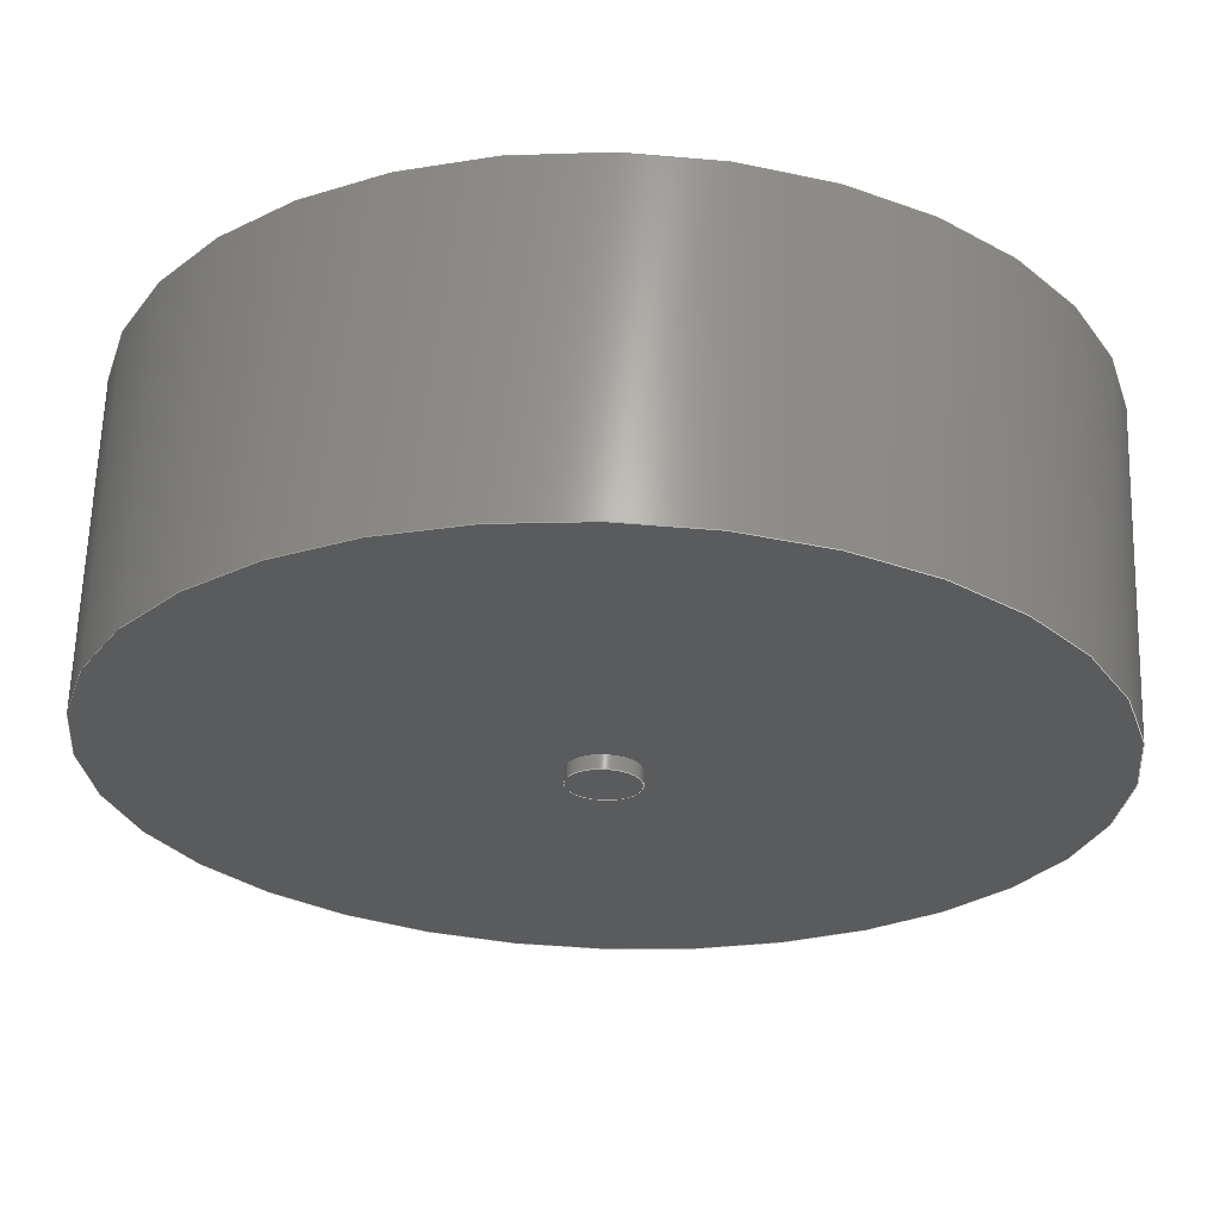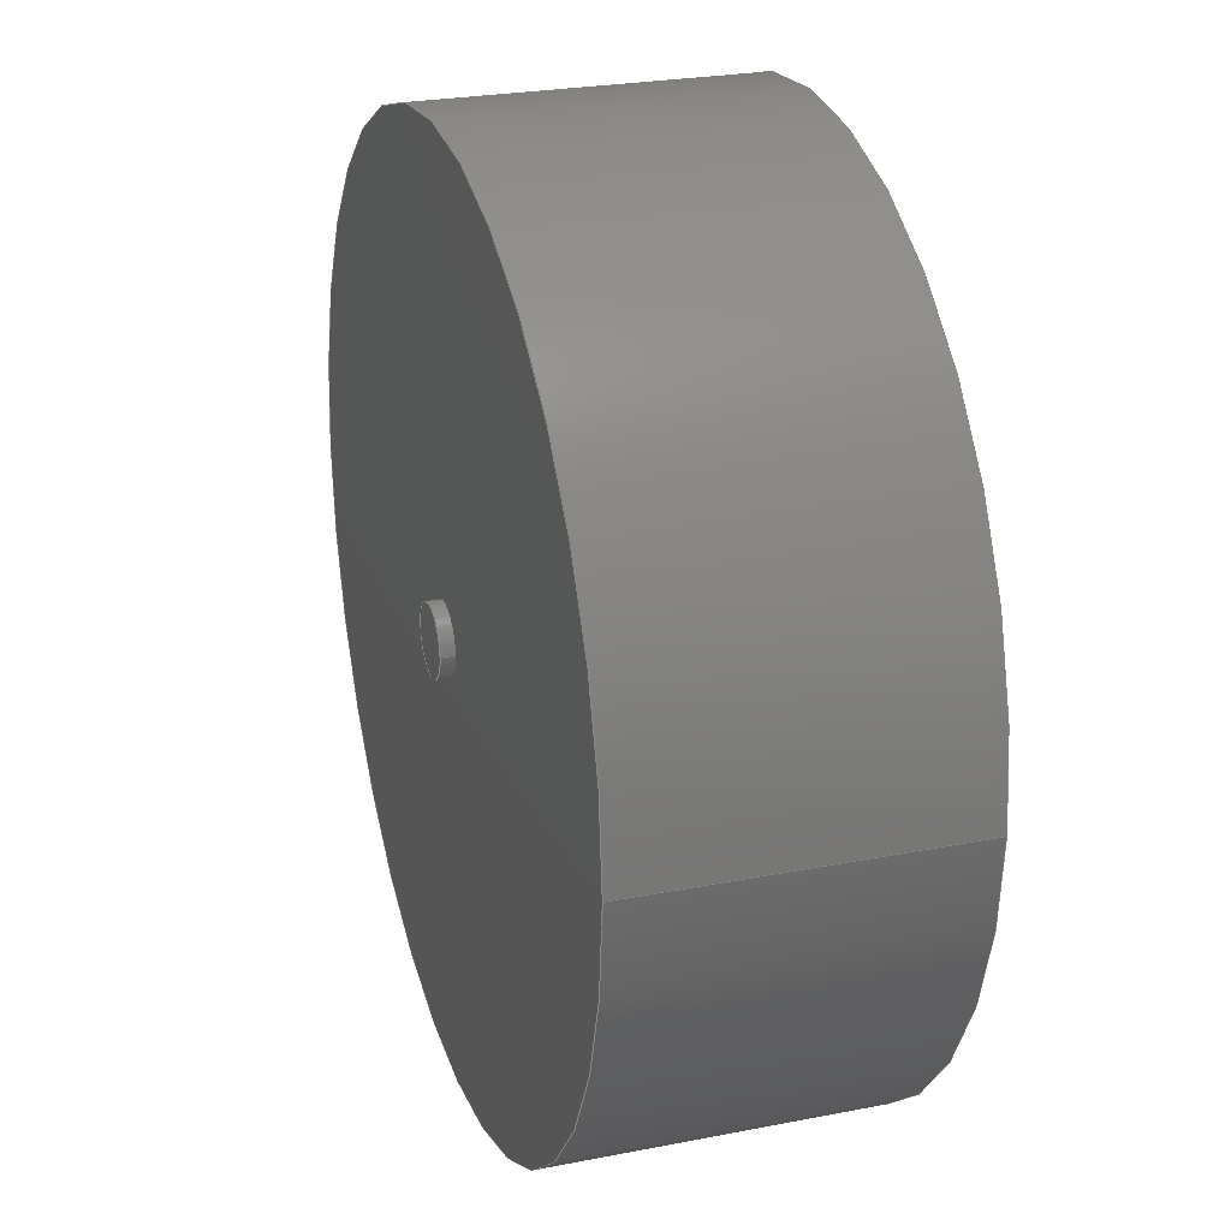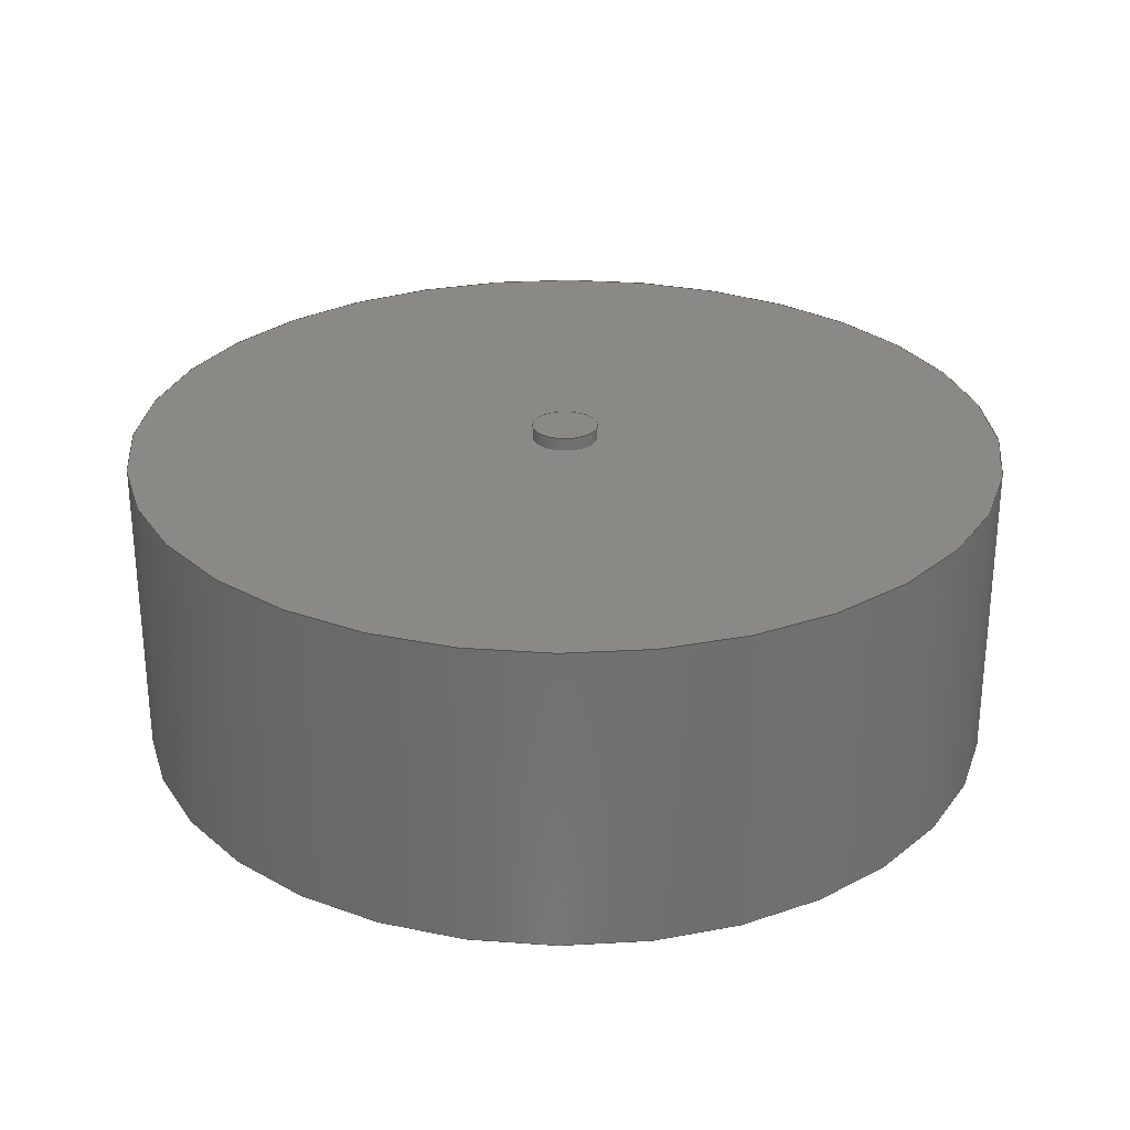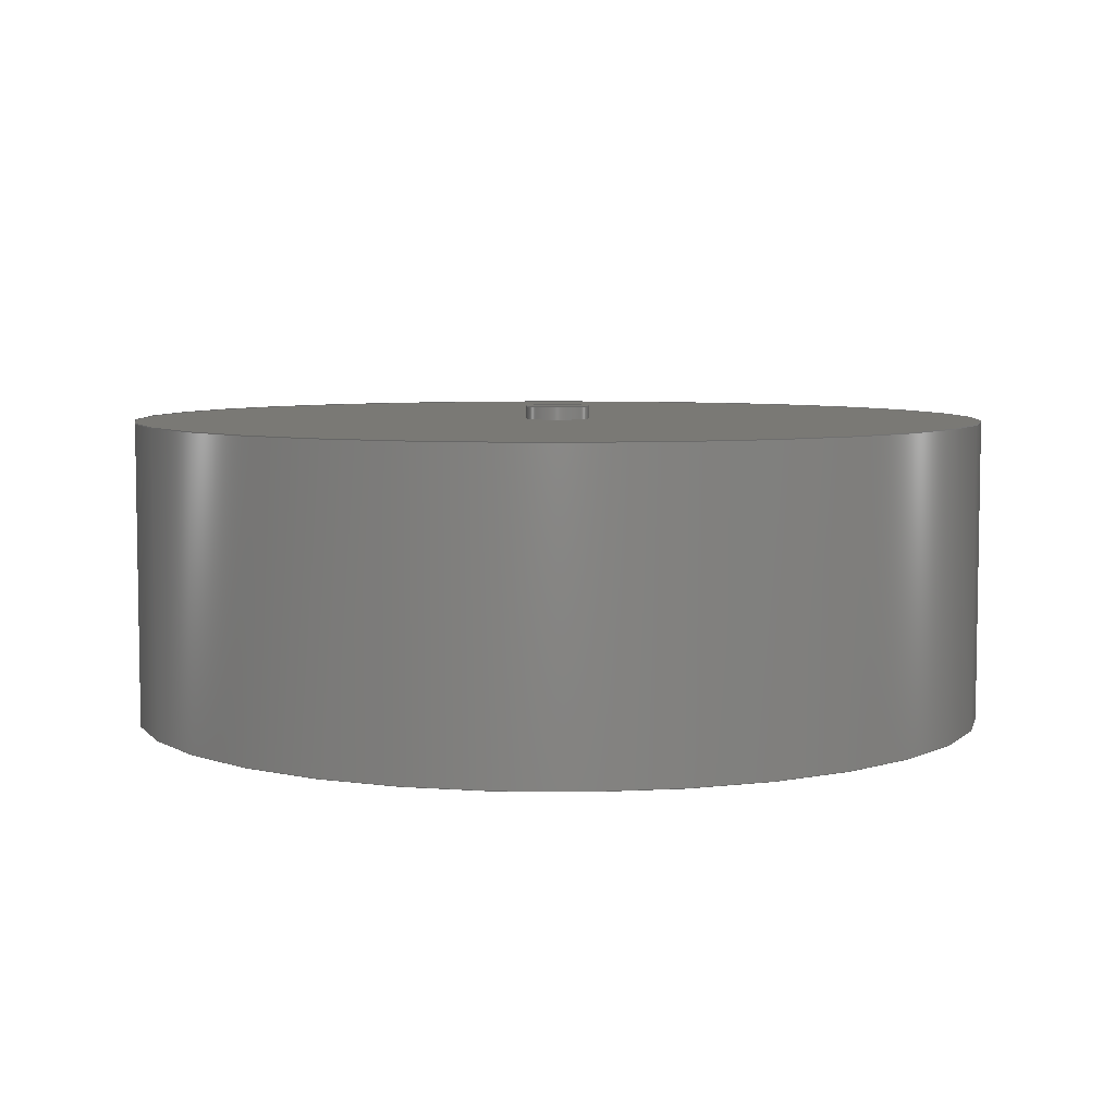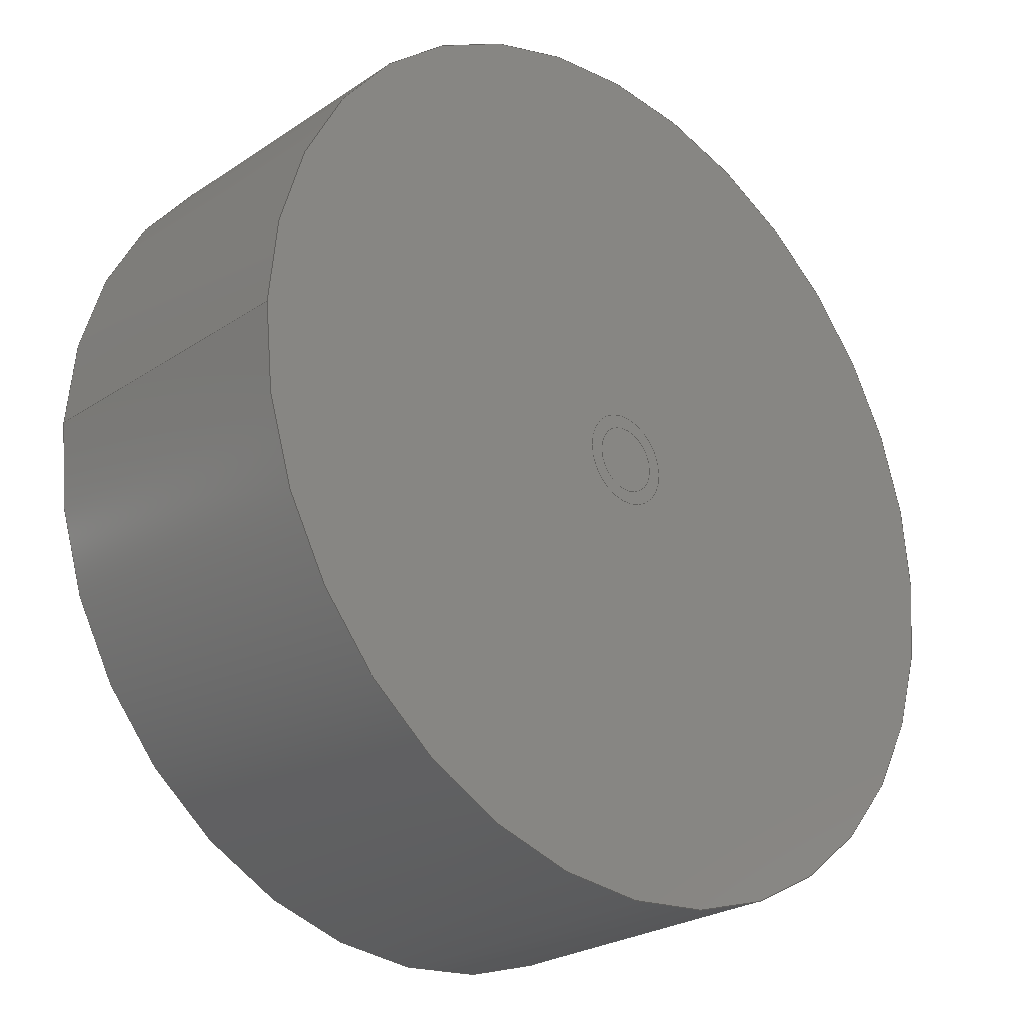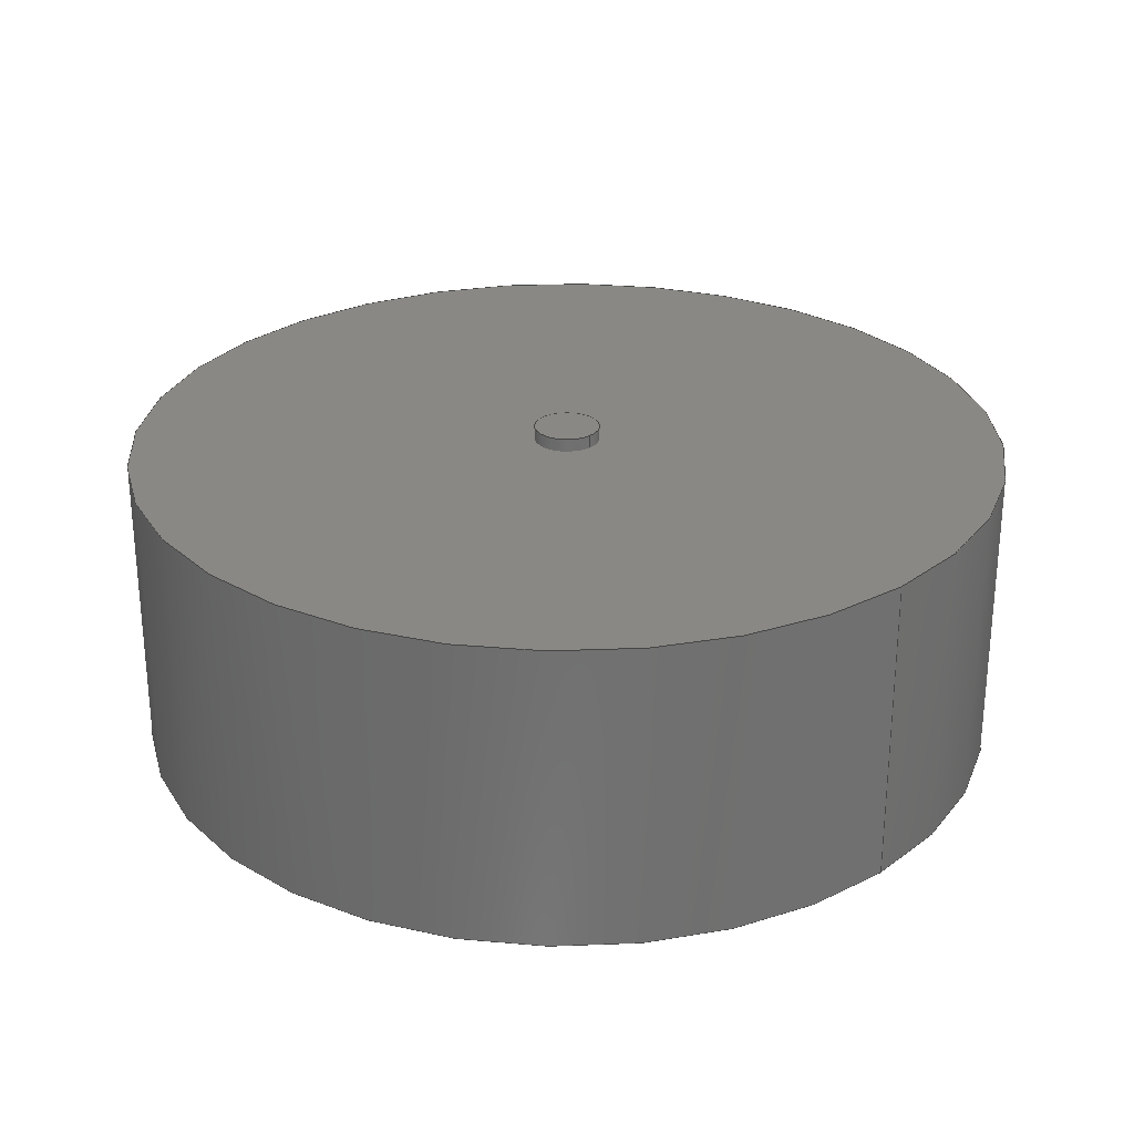
<metadata>
{"format":"step","ext":"step","renderer":"f3d","projection":"perspective","resolution":1024,"background":"white","views":[{"elev":63.9,"azim":-178.2,"up":"+Z"},{"elev":25.6,"azim":-107.4,"up":"+Z"},{"elev":27.9,"azim":79.5,"up":"+Y"},{"elev":6.1,"azim":63.6,"up":"+Y"},{"elev":-25.6,"azim":-43.3,"up":"+Z"},{"elev":27.4,"azim":-132.8,"up":"+Y"}]}
</metadata>
<code>
ISO-10303-21;
DATA;
#1=MECHANICAL_DESIGN_GEOMETRIC_PRESENTATION_REPRESENTATION('',(#4,#5,
#6),#185);
#2=SHAPE_REPRESENTATION_RELATIONSHIP('SRR','None',#192,#3);
#3=ADVANCED_BREP_SHAPE_REPRESENTATION('',(#7,#8,#9),#184);
#4=STYLED_ITEM('',(#201),#7);
#5=STYLED_ITEM('',(#201),#8);
#6=STYLED_ITEM('',(#201),#9);
#7=MANIFOLD_SOLID_BREP('Body1',#91);
#8=MANIFOLD_SOLID_BREP('Body2',#92);
#9=MANIFOLD_SOLID_BREP('Body16',#93);
#10=PLANE('',#110);
#11=PLANE('',#111);
#12=PLANE('',#115);
#13=PLANE('',#116);
#14=PLANE('',#120);
#15=PLANE('',#121);
#16=FACE_OUTER_BOUND('',#25,.T.);
#17=FACE_OUTER_BOUND('',#26,.T.);
#18=FACE_OUTER_BOUND('',#27,.T.);
#19=FACE_OUTER_BOUND('',#28,.T.);
#20=FACE_OUTER_BOUND('',#29,.T.);
#21=FACE_OUTER_BOUND('',#30,.T.);
#22=FACE_OUTER_BOUND('',#31,.T.);
#23=FACE_OUTER_BOUND('',#32,.T.);
#24=FACE_OUTER_BOUND('',#33,.T.);
#25=EDGE_LOOP('',(#61,#62,#63,#64));
#26=EDGE_LOOP('',(#65));
#27=EDGE_LOOP('',(#66));
#28=EDGE_LOOP('',(#67,#68,#69,#70));
#29=EDGE_LOOP('',(#71));
#30=EDGE_LOOP('',(#72));
#31=EDGE_LOOP('',(#73,#74,#75,#76));
#32=EDGE_LOOP('',(#77));
#33=EDGE_LOOP('',(#78));
#34=LINE('',#162,#37);
#35=LINE('',#170,#38);
#36=LINE('',#178,#39);
#37=VECTOR('',#128,1);
#38=VECTOR('',#139,0.075);
#39=VECTOR('',#150,0.105);
#40=CIRCLE('',#108,1);
#41=CIRCLE('',#109,1);
#42=CIRCLE('',#113,0.075);
#43=CIRCLE('',#114,0.075);
#44=CIRCLE('',#118,0.105);
#45=CIRCLE('',#119,0.105);
#46=VERTEX_POINT('',#159);
#47=VERTEX_POINT('',#161);
#48=VERTEX_POINT('',#167);
#49=VERTEX_POINT('',#169);
#50=VERTEX_POINT('',#175);
#51=VERTEX_POINT('',#177);
#52=EDGE_CURVE('',#46,#46,#40,.T.);
#53=EDGE_CURVE('',#46,#47,#34,.T.);
#54=EDGE_CURVE('',#47,#47,#41,.T.);
#55=EDGE_CURVE('',#48,#48,#42,.T.);
#56=EDGE_CURVE('',#48,#49,#35,.T.);
#57=EDGE_CURVE('',#49,#49,#43,.T.);
#58=EDGE_CURVE('',#50,#50,#44,.T.);
#59=EDGE_CURVE('',#50,#51,#36,.T.);
#60=EDGE_CURVE('',#51,#51,#45,.T.);
#61=ORIENTED_EDGE('',*,*,#52,.F.);
#62=ORIENTED_EDGE('',*,*,#53,.T.);
#63=ORIENTED_EDGE('',*,*,#54,.T.);
#64=ORIENTED_EDGE('',*,*,#53,.F.);
#65=ORIENTED_EDGE('',*,*,#52,.T.);
#66=ORIENTED_EDGE('',*,*,#54,.F.);
#67=ORIENTED_EDGE('',*,*,#55,.F.);
#68=ORIENTED_EDGE('',*,*,#56,.T.);
#69=ORIENTED_EDGE('',*,*,#57,.T.);
#70=ORIENTED_EDGE('',*,*,#56,.F.);
#71=ORIENTED_EDGE('',*,*,#55,.T.);
#72=ORIENTED_EDGE('',*,*,#57,.F.);
#73=ORIENTED_EDGE('',*,*,#58,.F.);
#74=ORIENTED_EDGE('',*,*,#59,.T.);
#75=ORIENTED_EDGE('',*,*,#60,.T.);
#76=ORIENTED_EDGE('',*,*,#59,.F.);
#77=ORIENTED_EDGE('',*,*,#58,.T.);
#78=ORIENTED_EDGE('',*,*,#60,.F.);
#79=CYLINDRICAL_SURFACE('',#107,1);
#80=CYLINDRICAL_SURFACE('',#112,0.075);
#81=CYLINDRICAL_SURFACE('',#117,0.105);
#82=ADVANCED_FACE('',(#16),#79,.T.);
#83=ADVANCED_FACE('',(#17),#10,.T.);
#84=ADVANCED_FACE('',(#18),#11,.F.);
#85=ADVANCED_FACE('',(#19),#80,.T.);
#86=ADVANCED_FACE('',(#20),#12,.T.);
#87=ADVANCED_FACE('',(#21),#13,.F.);
#88=ADVANCED_FACE('',(#22),#81,.T.);
#89=ADVANCED_FACE('',(#23),#14,.T.);
#90=ADVANCED_FACE('',(#24),#15,.F.);
#91=CLOSED_SHELL('',(#82,#83,#84));
#92=CLOSED_SHELL('',(#85,#86,#87));
#93=CLOSED_SHELL('',(#88,#89,#90));
#94=DERIVED_UNIT_ELEMENT(#96,1);
#95=DERIVED_UNIT_ELEMENT(#187,3);
#96=(
MASS_UNIT()
NAMED_UNIT(*)
SI_UNIT(.KILO.,.GRAM.)
);
#97=DERIVED_UNIT((#94,#95));
#98=MEASURE_REPRESENTATION_ITEM('density measure',
POSITIVE_RATIO_MEASURE(7850),#97);
#99=PROPERTY_DEFINITION_REPRESENTATION(#104,#101);
#100=PROPERTY_DEFINITION_REPRESENTATION(#105,#102);
#101=REPRESENTATION('material name',(#103),#184);
#102=REPRESENTATION('density',(#98),#184);
#103=DESCRIPTIVE_REPRESENTATION_ITEM('Steel','Steel');
#104=PROPERTY_DEFINITION('material property','material name',#194);
#105=PROPERTY_DEFINITION('material property','density of part',#194);
#106=AXIS2_PLACEMENT_3D('placement',#157,#122,#123);
#107=AXIS2_PLACEMENT_3D('',#158,#124,#125);
#108=AXIS2_PLACEMENT_3D('',#160,#126,#127);
#109=AXIS2_PLACEMENT_3D('',#163,#129,#130);
#110=AXIS2_PLACEMENT_3D('',#164,#131,#132);
#111=AXIS2_PLACEMENT_3D('',#165,#133,#134);
#112=AXIS2_PLACEMENT_3D('',#166,#135,#136);
#113=AXIS2_PLACEMENT_3D('',#168,#137,#138);
#114=AXIS2_PLACEMENT_3D('',#171,#140,#141);
#115=AXIS2_PLACEMENT_3D('',#172,#142,#143);
#116=AXIS2_PLACEMENT_3D('',#173,#144,#145);
#117=AXIS2_PLACEMENT_3D('',#174,#146,#147);
#118=AXIS2_PLACEMENT_3D('',#176,#148,#149);
#119=AXIS2_PLACEMENT_3D('',#179,#151,#152);
#120=AXIS2_PLACEMENT_3D('',#180,#153,#154);
#121=AXIS2_PLACEMENT_3D('',#181,#155,#156);
#122=DIRECTION('axis',(0,0,1));
#123=DIRECTION('refdir',(1,0,0));
#124=DIRECTION('center_axis',(0,1,0));
#125=DIRECTION('ref_axis',(1,0,0));
#126=DIRECTION('center_axis',(0,1,0));
#127=DIRECTION('ref_axis',(1,0,0));
#128=DIRECTION('',(0,-1,0));
#129=DIRECTION('center_axis',(0,1,0));
#130=DIRECTION('ref_axis',(1,0,0));
#131=DIRECTION('center_axis',(0,1,0));
#132=DIRECTION('ref_axis',(1,0,0));
#133=DIRECTION('center_axis',(0,1,0));
#134=DIRECTION('ref_axis',(1,0,0));
#135=DIRECTION('center_axis',(0,1,0));
#136=DIRECTION('ref_axis',(1,0,0));
#137=DIRECTION('center_axis',(0,1,0));
#138=DIRECTION('ref_axis',(1,0,0));
#139=DIRECTION('',(0,-1,0));
#140=DIRECTION('center_axis',(0,1,0));
#141=DIRECTION('ref_axis',(1,0,0));
#142=DIRECTION('center_axis',(0,1,0));
#143=DIRECTION('ref_axis',(1,0,0));
#144=DIRECTION('center_axis',(0,1,0));
#145=DIRECTION('ref_axis',(1,0,0));
#146=DIRECTION('center_axis',(0,1,0));
#147=DIRECTION('ref_axis',(1,0,0));
#148=DIRECTION('center_axis',(0,1,0));
#149=DIRECTION('ref_axis',(1,0,0));
#150=DIRECTION('',(0,-1,0));
#151=DIRECTION('center_axis',(0,1,0));
#152=DIRECTION('ref_axis',(1,0,0));
#153=DIRECTION('center_axis',(0,1,0));
#154=DIRECTION('ref_axis',(1,0,0));
#155=DIRECTION('center_axis',(0,1,0));
#156=DIRECTION('ref_axis',(1,0,0));
#157=CARTESIAN_POINT('',(0,0,0));
#158=CARTESIAN_POINT('Origin',(0,0,0));
#159=CARTESIAN_POINT('',(-1,0.7,1.225e-16));
#160=CARTESIAN_POINT('Origin',(0,0.7,0));
#161=CARTESIAN_POINT('',(-1,0,1.225e-16));
#162=CARTESIAN_POINT('',(-1,0,1.225e-16));
#163=CARTESIAN_POINT('Origin',(0,0,0));
#164=CARTESIAN_POINT('Origin',(0,0.7,0));
#165=CARTESIAN_POINT('Origin',(0,0,0));
#166=CARTESIAN_POINT('Origin',(0,0,0));
#167=CARTESIAN_POINT('',(-0.075,0.73,9.185e-18));
#168=CARTESIAN_POINT('Origin',(0,0.73,0));
#169=CARTESIAN_POINT('',(-0.075,0,9.185e-18));
#170=CARTESIAN_POINT('',(-0.075,0,9.185e-18));
#171=CARTESIAN_POINT('Origin',(0,0,0));
#172=CARTESIAN_POINT('Origin',(0,0.73,0));
#173=CARTESIAN_POINT('Origin',(0,0,0));
#174=CARTESIAN_POINT('Origin',(0,0,0));
#175=CARTESIAN_POINT('',(-0.105,0.2,1.286e-17));
#176=CARTESIAN_POINT('Origin',(0,0.2,0));
#177=CARTESIAN_POINT('',(-0.105,0,1.286e-17));
#178=CARTESIAN_POINT('',(-0.105,0,1.286e-17));
#179=CARTESIAN_POINT('Origin',(0,0,0));
#180=CARTESIAN_POINT('Origin',(0,0.2,0));
#181=CARTESIAN_POINT('Origin',(0,0,0));
#182=UNCERTAINTY_MEASURE_WITH_UNIT(LENGTH_MEASURE(0.001),#186,
'DISTANCE_ACCURACY_VALUE',
'Maximum model space distance between geometric entities at asserted c
onnectivities');
#183=UNCERTAINTY_MEASURE_WITH_UNIT(LENGTH_MEASURE(0.001),#186,
'DISTANCE_ACCURACY_VALUE',
'Maximum model space distance between geometric entities at asserted c
onnectivities');
#184=(
GEOMETRIC_REPRESENTATION_CONTEXT(3)
GLOBAL_UNCERTAINTY_ASSIGNED_CONTEXT((#182))
GLOBAL_UNIT_ASSIGNED_CONTEXT((#186,#188,#189))
REPRESENTATION_CONTEXT('','3D')
);
#185=(
GEOMETRIC_REPRESENTATION_CONTEXT(3)
GLOBAL_UNCERTAINTY_ASSIGNED_CONTEXT((#183))
GLOBAL_UNIT_ASSIGNED_CONTEXT((#186,#188,#189))
REPRESENTATION_CONTEXT('','3D')
);
#186=(
LENGTH_UNIT()
NAMED_UNIT(*)
SI_UNIT(.CENTI.,.METRE.)
);
#187=(
LENGTH_UNIT()
NAMED_UNIT(*)
SI_UNIT($,.METRE.)
);
#188=(
NAMED_UNIT(*)
PLANE_ANGLE_UNIT()
SI_UNIT($,.RADIAN.)
);
#189=(
NAMED_UNIT(*)
SI_UNIT($,.STERADIAN.)
SOLID_ANGLE_UNIT()
);
#190=SHAPE_DEFINITION_REPRESENTATION(#191,#192);
#191=PRODUCT_DEFINITION_SHAPE('',$,#194);
#192=SHAPE_REPRESENTATION('',(#106),#184);
#193=PRODUCT_DEFINITION_CONTEXT('part definition',#198,'design');
#194=PRODUCT_DEFINITION('Fan2','Fan2 v2',#195,#193);
#195=PRODUCT_DEFINITION_FORMATION('',$,#200);
#196=PRODUCT_RELATED_PRODUCT_CATEGORY('Fan2 v2','Fan2 v2',(#200));
#197=APPLICATION_PROTOCOL_DEFINITION('international standard',
'automotive_design',2009,#198);
#198=APPLICATION_CONTEXT(
'Core Data for Automotive Mechanical Design Process');
#199=PRODUCT_CONTEXT('part definition',#198,'mechanical');
#200=PRODUCT('Fan2','Fan2 v2',$,(#199));
#201=PRESENTATION_STYLE_ASSIGNMENT((#202));
#202=SURFACE_STYLE_USAGE(.BOTH.,#203);
#203=SURFACE_SIDE_STYLE('',(#204));
#204=SURFACE_STYLE_FILL_AREA(#205);
#205=FILL_AREA_STYLE('Steel - Satin',(#206));
#206=FILL_AREA_STYLE_COLOUR('Steel - Satin',#207);
#207=COLOUR_RGB('Steel - Satin',0.6275,0.6275,0.6275);
ENDSEC;
END-ISO-10303-21;

</code>
